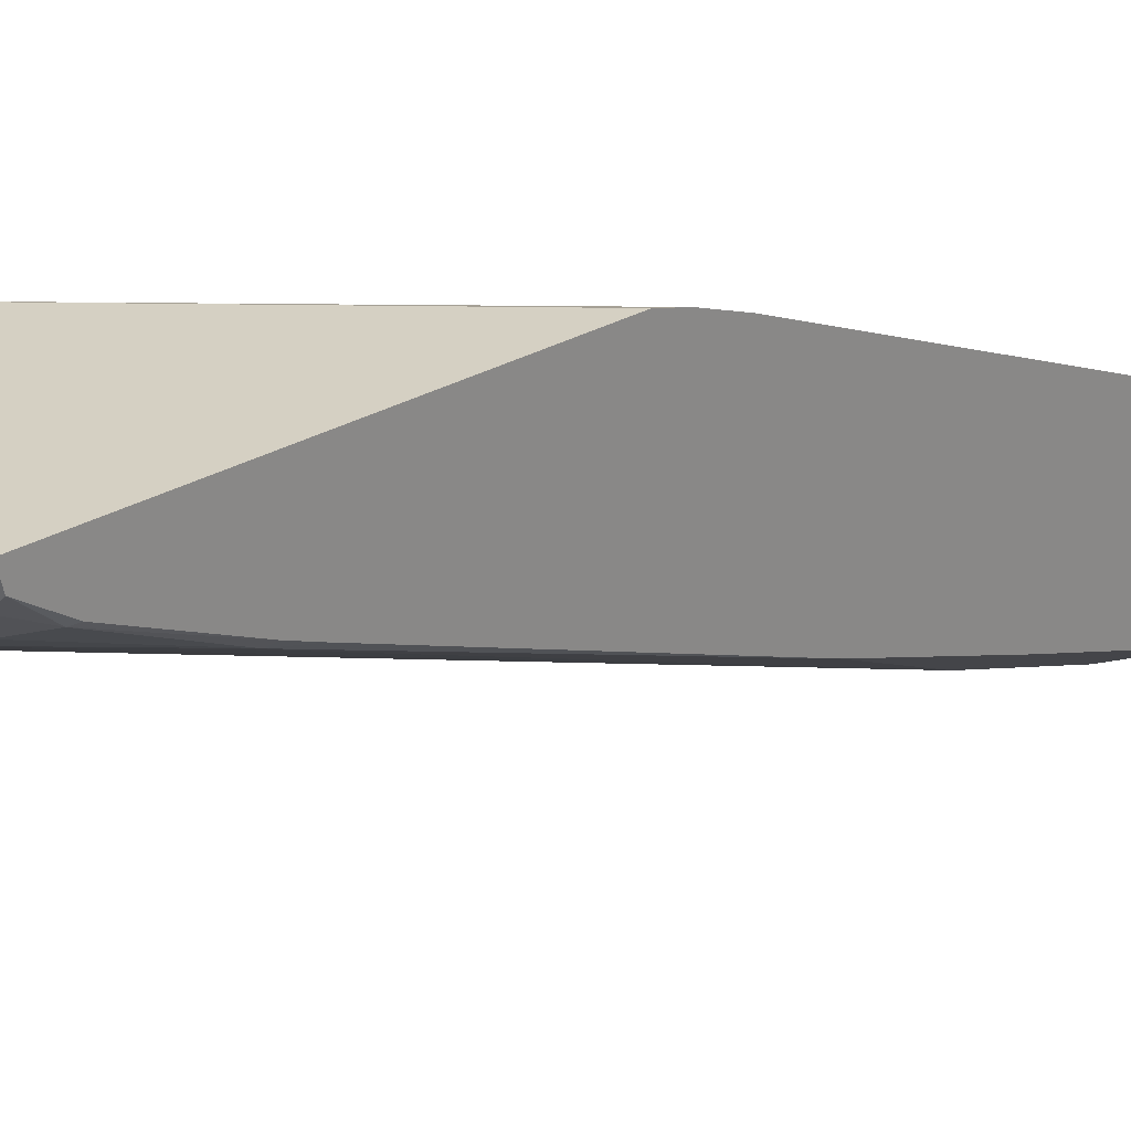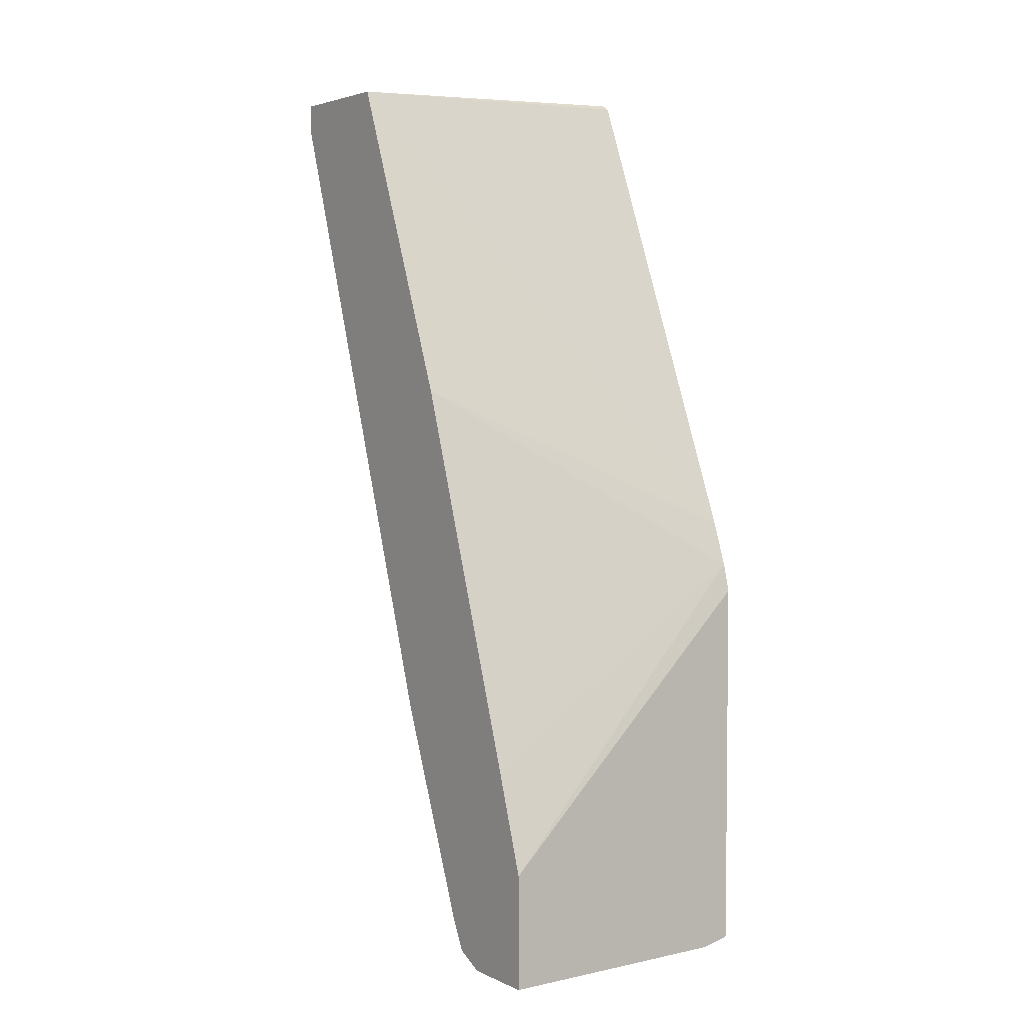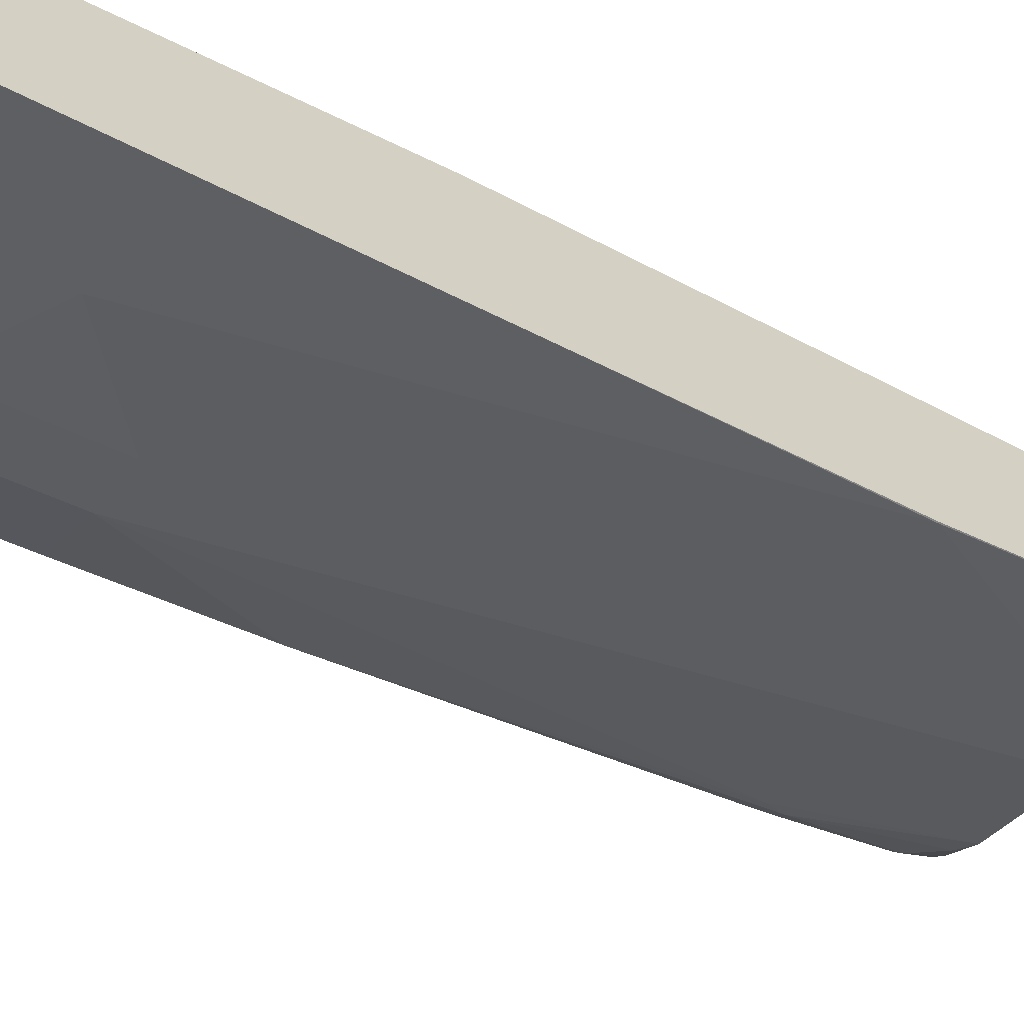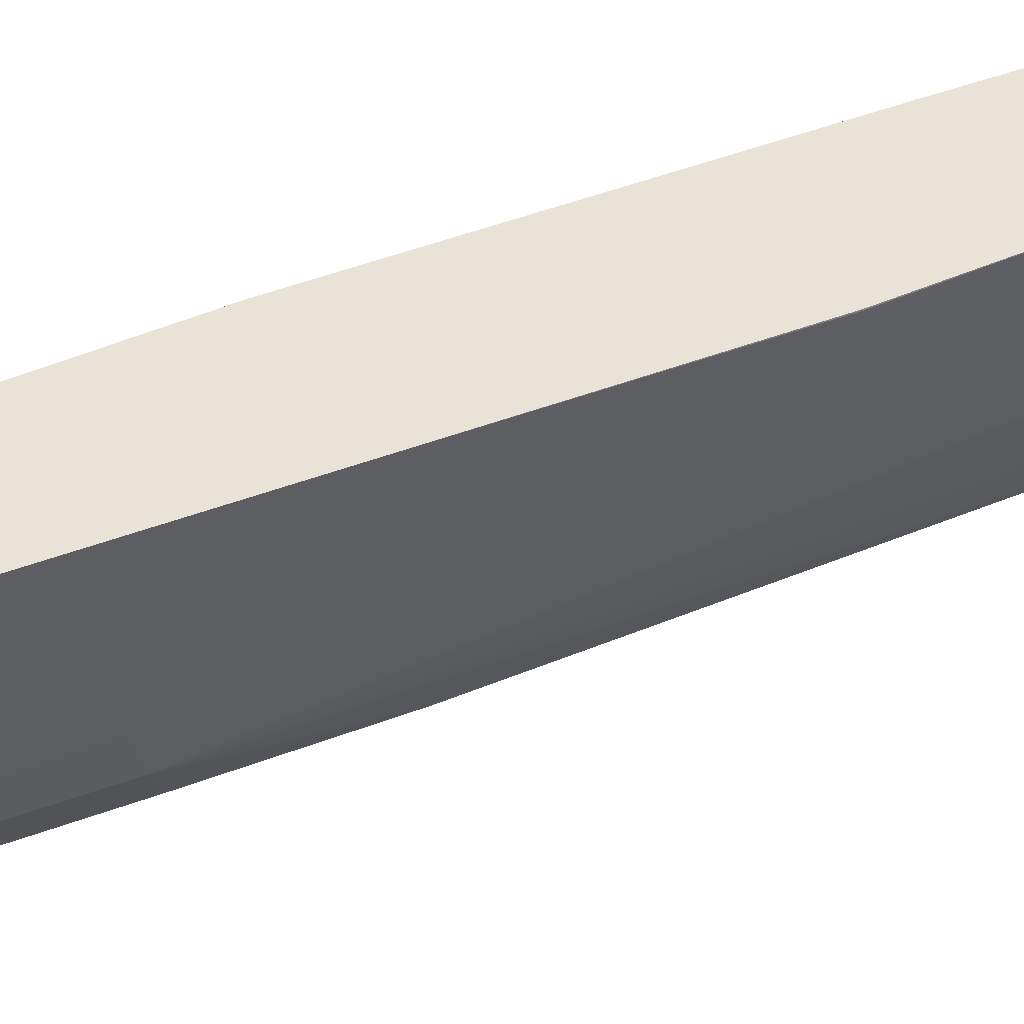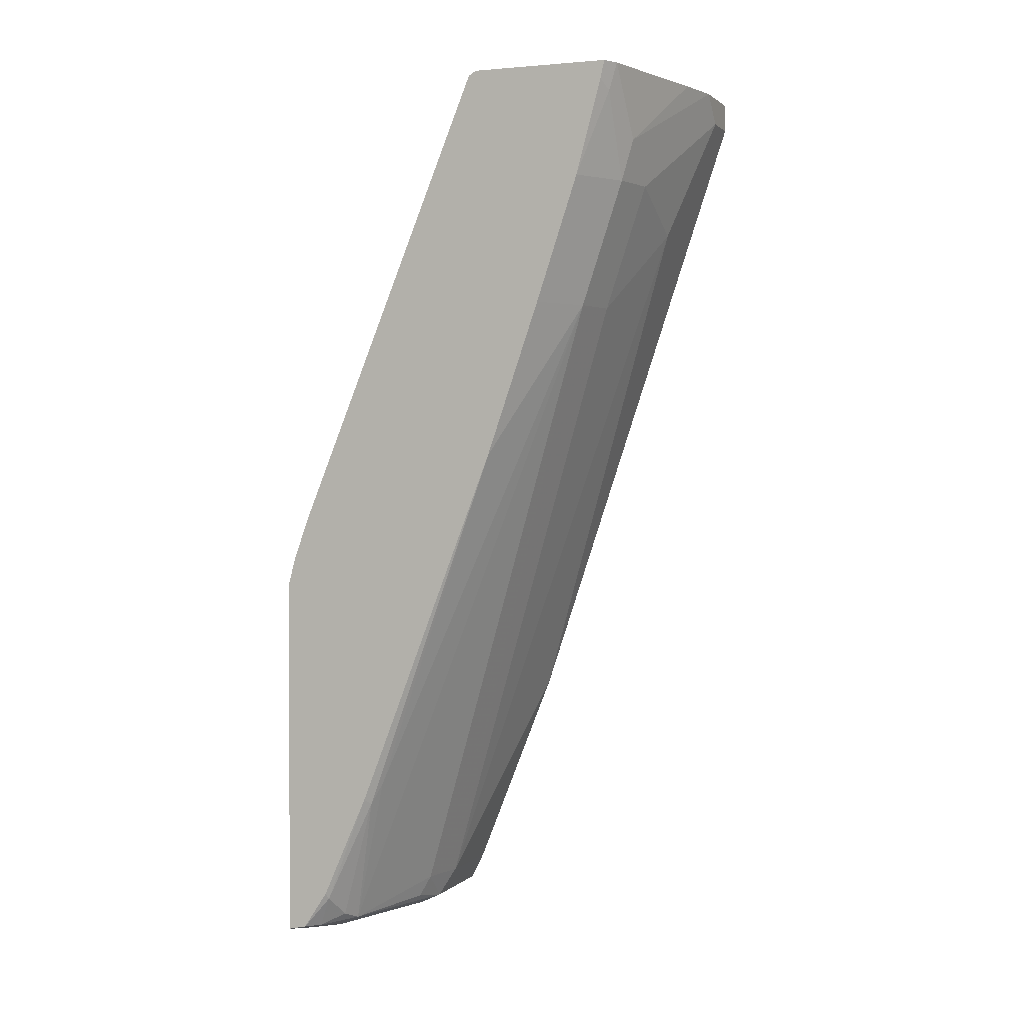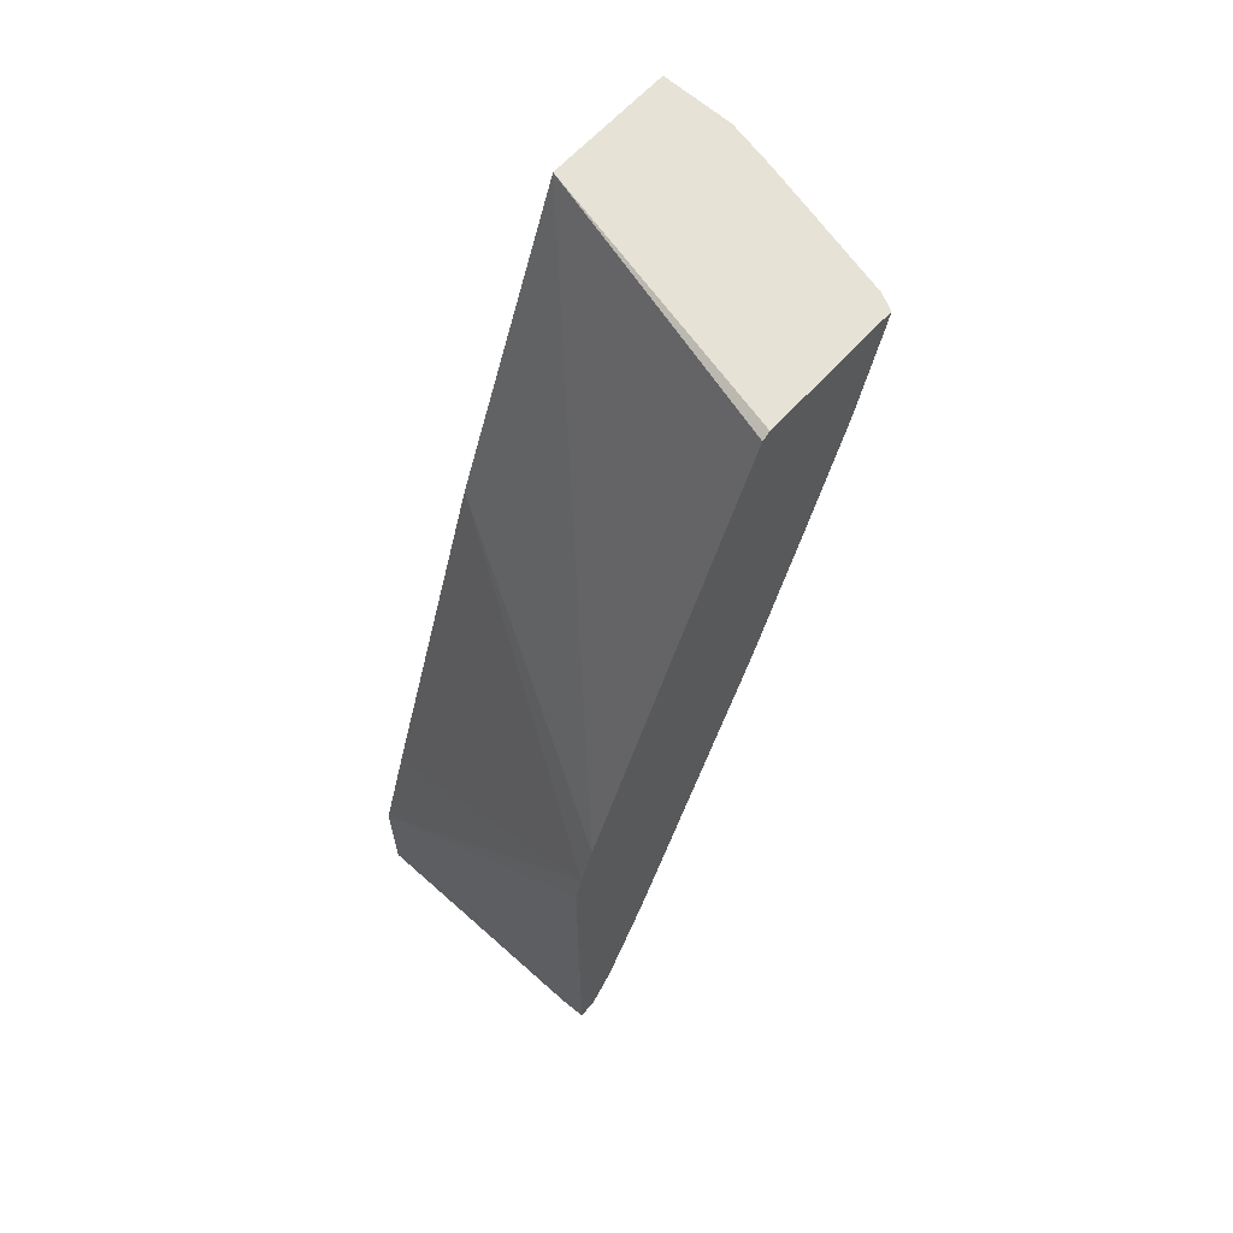
<metadata>
{"format":"obj","ext":"obj","renderer":"f3d","projection":"perspective","resolution":1024,"background":"white","views":[{"elev":26.1,"azim":45.7,"up":"+Z"},{"elev":3.8,"azim":-35.0,"up":"+Y"},{"elev":-60.3,"azim":-126.0,"up":"+Z"},{"elev":-42.9,"azim":-84.5,"up":"+Z"},{"elev":1.5,"azim":111.2,"up":"+Y"},{"elev":63.3,"azim":42.0,"up":"+Y"}]}
</metadata>
<code>
v 0.2038 -0.4443 -0.2619
v 0.2038 -0.4236 -0.2673
v -0.0007244 -0.6435 -0.2619
v 0.2038 -0.7246 -0.2619
v -0.0007244 -0.4757 -0.3172
v -0.0007244 -0.5708 -0.2854
v 0.2038 -0.392 -0.2787
v -0.0007244 -0.2855 -0.3806
v -0.0007244 -0.7294 -0.2619
v 0.1821 -0.7294 -0.2619
v 0.2038 -0.7215 -0.2759
v 0.2038 -0.04594 -0.4202
v -0.0007244 -0.04244 -0.4756
v -0.0007244 -0.7294 -0.3172
v 0.1586 -0.7294 -0.2854
v 0.1942 -0.7215 -0.2854
v 0.2008 -0.6977 -0.296
v 0.2038 -0.6932 -0.2945
v 0.2038 -0.04244 -0.4261
v -0.0007244 -0.04244 -0.5709
v 0.06345 -0.7294 -0.3172
v -0.0007244 -0.7188 -0.3383
v 0.1691 -0.7188 -0.3066
v 0.1823 -0.7136 -0.3013
v 0.1982 -0.6184 -0.333
v 0.2038 -0.6146 -0.3293
v 0.2038 -0.04244 -0.5304
v 0.05278 -0.04244 -0.5709
v -0.0007244 -0.06349 -0.5709
v 0.074 -0.7188 -0.3383
v -0.0007244 -0.6984 -0.3485
v 0.1942 -0.6025 -0.3409
v 0.1031 -0.7136 -0.333
v 0.09911 -0.6977 -0.3409
v 0.1625 -0.222 -0.4995
v 0.2038 -0.5949 -0.3371
v 0.2038 -0.3393 -0.4361
v 0.1916 -0.04244 -0.5365
v 0.2038 -0.0458 -0.5297
v 0.1942 -0.06349 -0.5312
v 0.08846 -0.04244 -0.5629
v 0.1586 -0.09516 -0.5391
v 0.1268 -0.1269 -0.5391
v 0.03173 -0.06349 -0.5709
v 1.647e-05 -0.5391 -0.4123
v -0.0007244 -0.3489 -0.4757
v 0.06345 -0.6977 -0.3489
v -0.0007244 -0.6977 -0.3489
v 0.1268 -0.222 -0.5074
v 0.1625 -0.1269 -0.5312
v 0.2038 -0.222 -0.4766
v 0.2038 -0.05582 -0.5274
v 0.2038 -0.1269 -0.5083
v 0.06345 -0.1586 -0.5391
v 0.03173 -0.3489 -0.4757
v -0.0007244 -0.539 -0.4122
f 25 37 36
f 27 39 40
f 27 40 38
f 28 41 42
f 29 45 46
f 28 43 44
f 29 44 45
f 30 31 47
f 25 32 37
f 28 42 43
f 25 36 26
f 17 26 18
f 23 34 35
f 23 33 34
f 23 30 33
f 23 25 24
f 23 32 25
f 22 31 30
f 21 30 23
f 20 44 29
f 20 28 44
f 30 47 34
f 17 25 26
f 17 24 25
f 23 35 32
f 30 34 33
f 38 50 42
f 32 35 37
f 16 24 17
f 47 54 49
f 47 55 54
f 45 56 46
f 45 48 56
f 45 47 48
f 45 55 47
f 44 55 45
f 44 54 55
f 43 49 54
f 43 54 44
f 31 48 47
f 42 50 43
f 40 52 53
f 39 52 40
f 38 42 41
f 38 40 50
f 35 47 49
f 35 51 37
f 35 53 51
f 35 50 53
f 35 43 50
f 35 49 43
f 34 47 35
f 40 53 50
f 16 23 24
f 1 37 51
f 15 21 23
f 3 8 13
f 3 5 8
f 2 8 5
f 2 7 8
f 2 6 3
f 2 5 6
f 1 7 2
f 1 12 7
f 1 19 12
f 1 27 19
f 1 39 27
f 1 52 39
f 1 53 52
f 1 51 53
f 1 36 37
f 1 26 36
f 1 18 26
f 1 11 18
f 1 4 11
f 1 10 4
f 1 9 10
f 1 3 9
f 1 2 3
f 3 13 20
f 3 20 29
f 3 6 5
f 3 46 56
f 14 30 21
f 14 22 30
f 13 28 20
f 13 41 28
f 13 38 41
f 13 27 38
f 13 19 27
f 12 19 13
f 11 17 18
f 3 29 46
f 11 16 17
f 11 15 16
f 15 23 16
f 9 15 10
f 9 21 15
f 9 14 21
f 7 13 8
f 7 12 13
f 4 10 11
f 3 14 9
f 3 22 14
f 3 31 22
f 10 15 11
f 3 48 31
f 3 56 48

</code>
